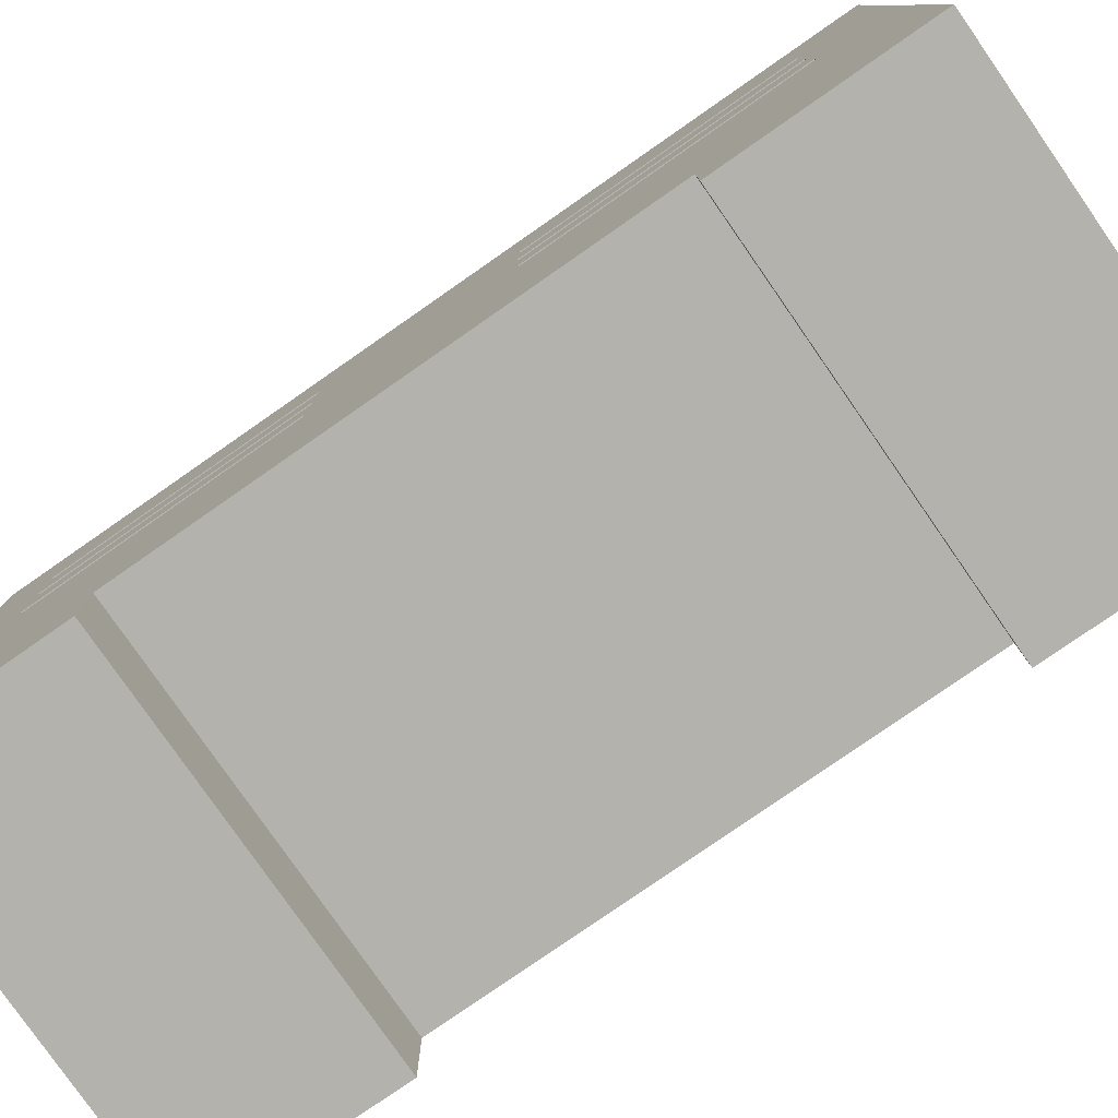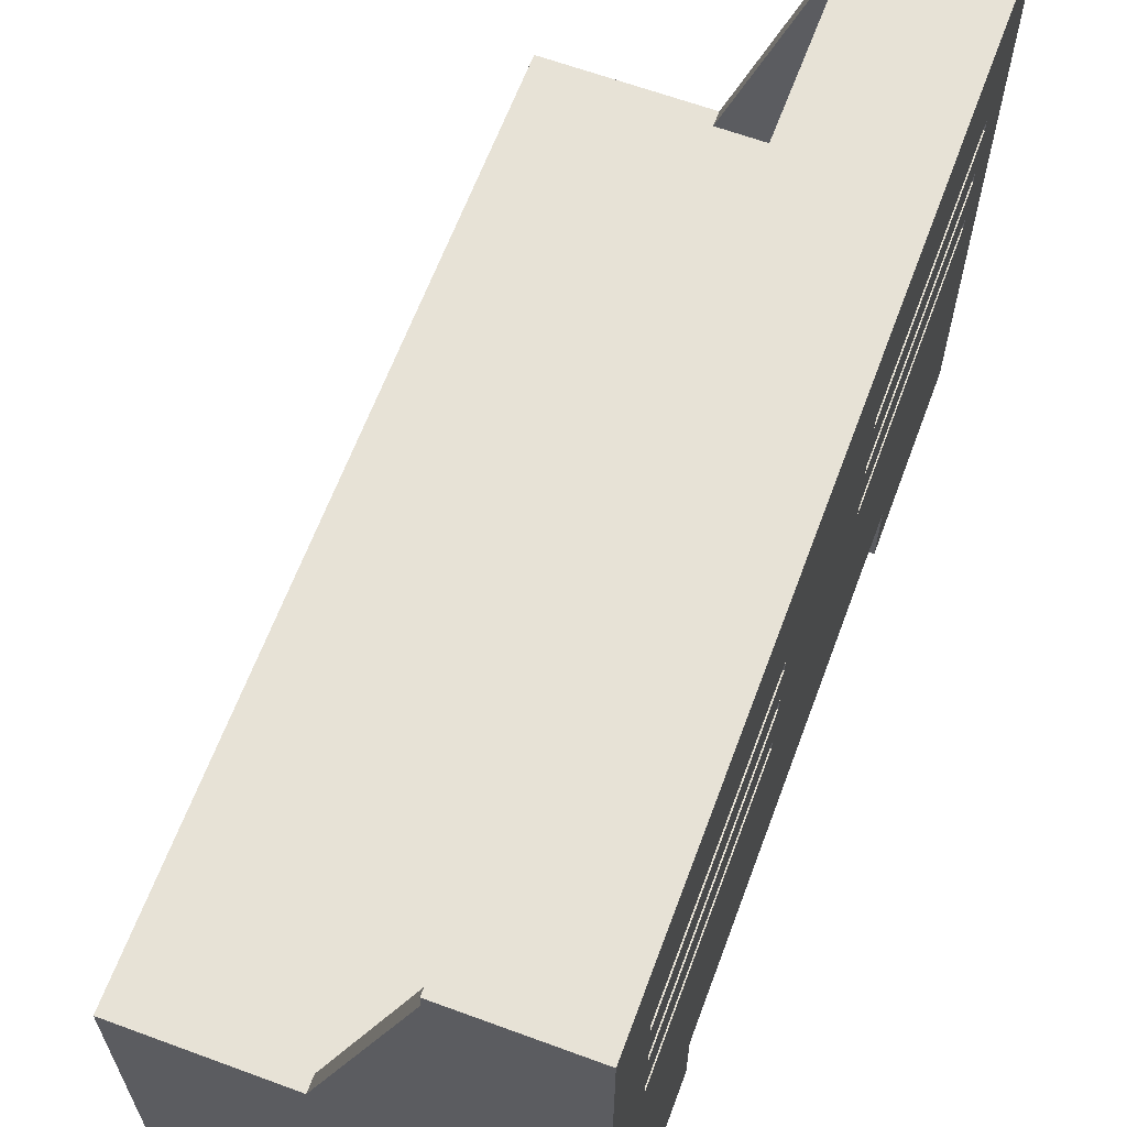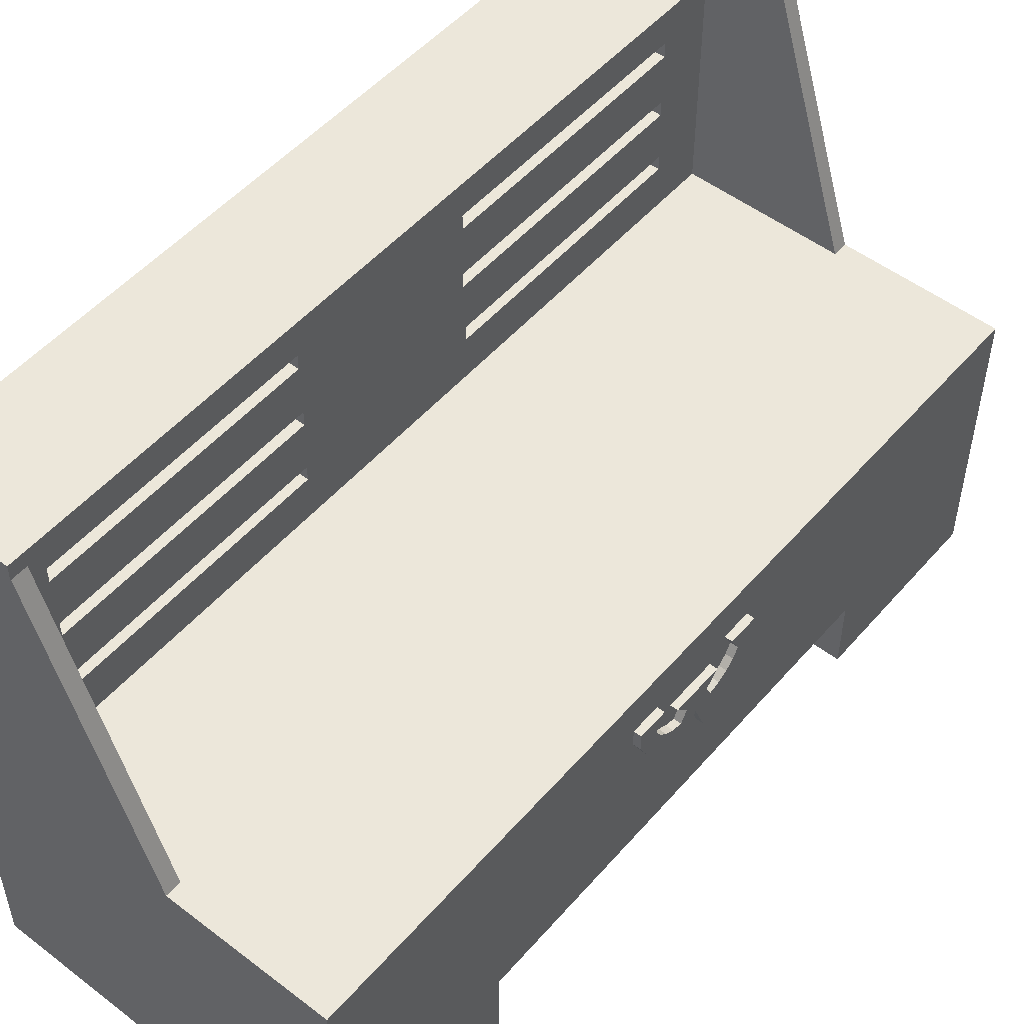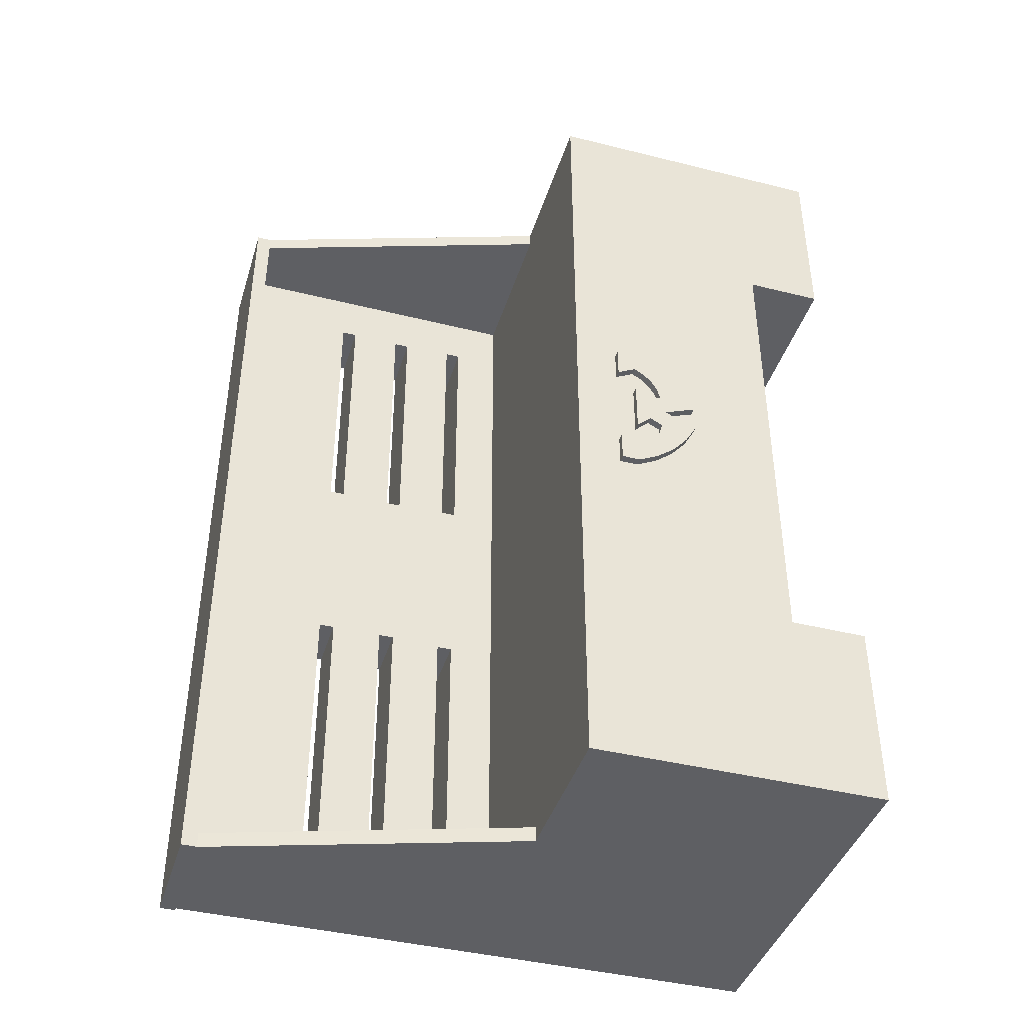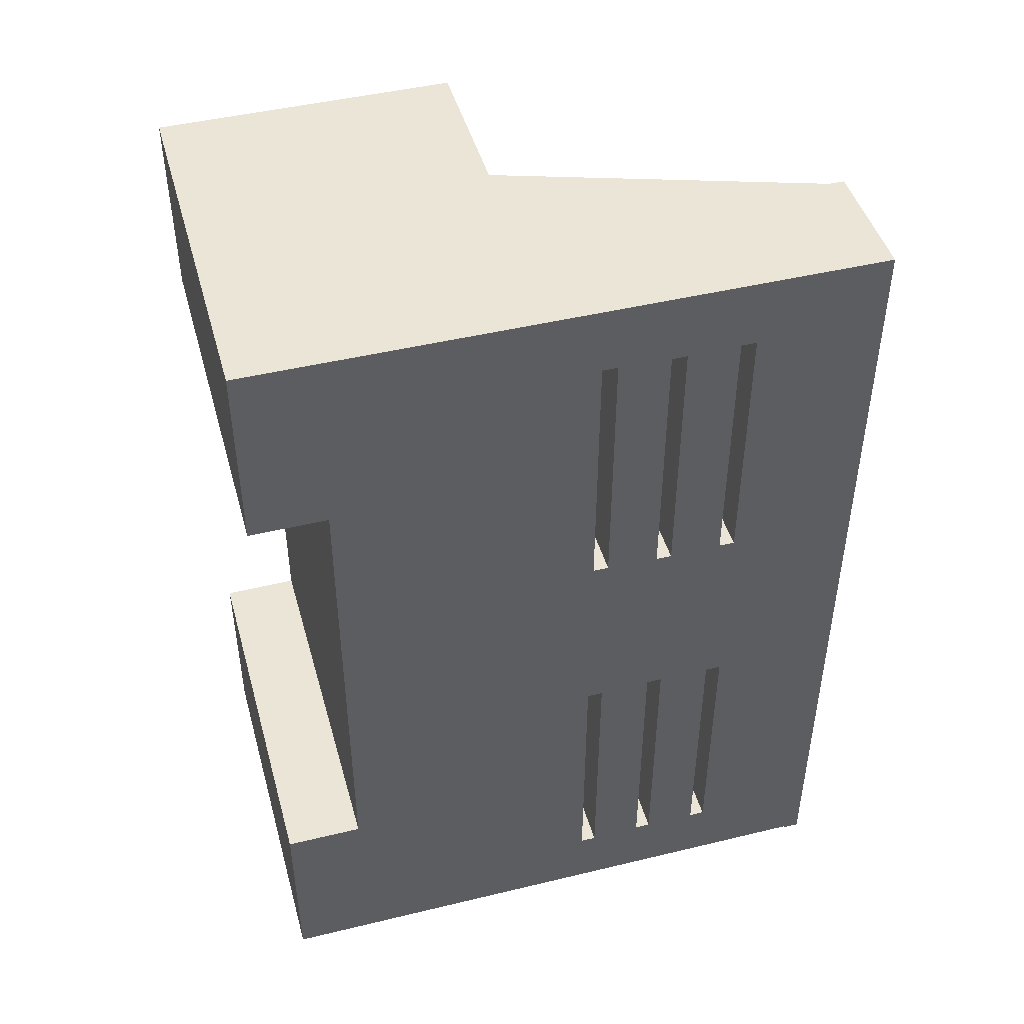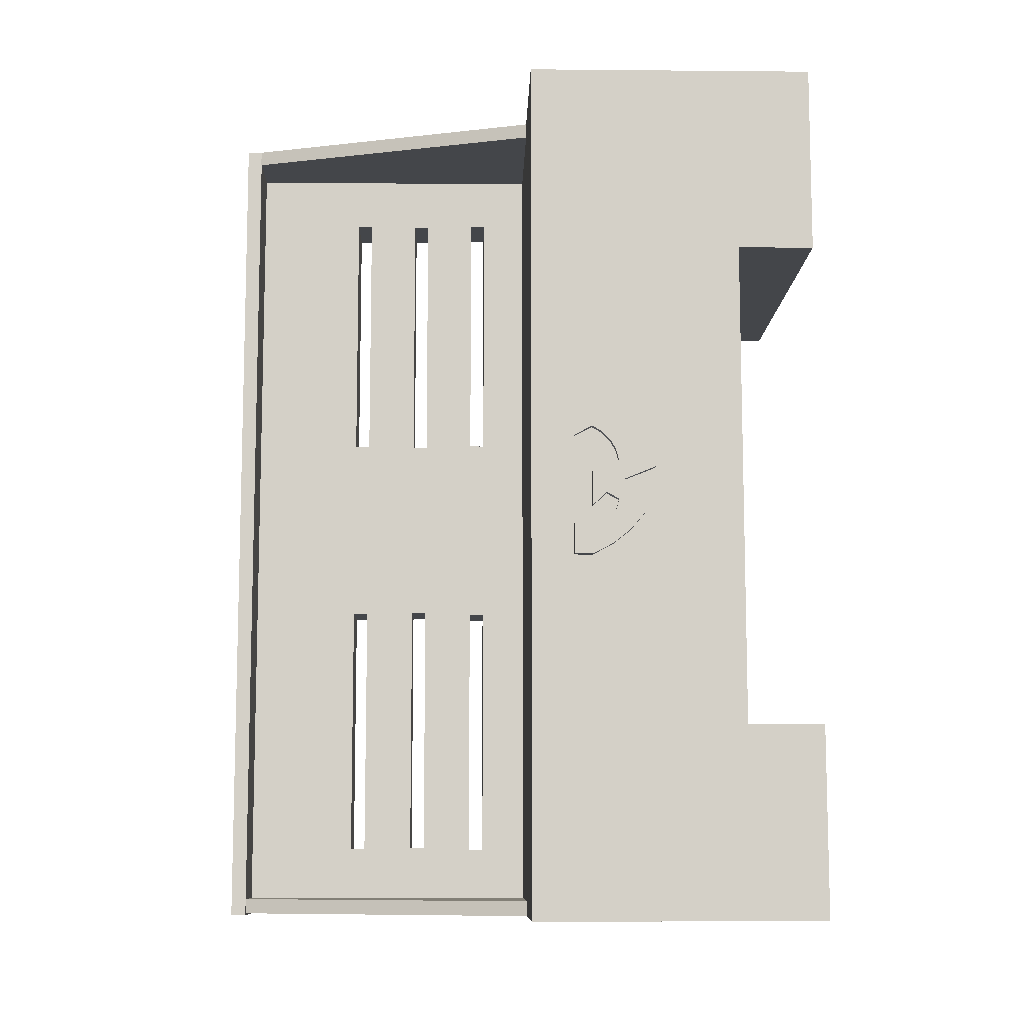
<metadata>
{"format":"obj","ext":"obj","renderer":"f3d","projection":"perspective","resolution":1024,"background":"white","views":[{"elev":-79.4,"azim":-55.2,"up":"+Z"},{"elev":63.7,"azim":-159.6,"up":"+Z"},{"elev":51.4,"azim":39.6,"up":"+Z"},{"elev":-41.5,"azim":73.2,"up":"+Y"},{"elev":45.8,"azim":-105.5,"up":"+Y"},{"elev":-9.6,"azim":88.7,"up":"+Y"}]}
</metadata>
<code>
g obj_28196700
v 50 25 0
v 50 0 0
v 0 9.078 0
v 0 0 0
v 0 25 0
v 0 25 10
v 50 25 10
v 50 89 10
v 0 57 10
v 0 69.8 10
v 0 89 10
v 0 89 0
v 50 89 0
v 0 104.9 0
v 50 114 0
v 0 114 0
v 29 0 38
v 0 0 58.09
v 0 0 49.35
v 15.51 0 78
v 0 0 71.74
v 0 0 78
v 50 0 38
v 15.51 2 78
v 29 2 38
v 8 2 58.09
v 8 2 49.35
v 8 2 41
v 8 2 38
v 8 2 78
v 8 57 38
v 8 9.078 38
v 28.99 112 38
v 8 69.8 38
v 8 104.9 38
v 8 112 38
v 50 114 38
v 28.99 114 38
v 16 112 78.05
v 16 112 78
v 8 112 41
v 8 112 49.35
v 8 112 58.09
v 8 112 78
v 16 114 78.05
v 8 57 78
v 8 69.8 78
v 8 104.9 78
v 16 -0.2704 78
v 8 9.078 78
v 0 -0.2704 78
v 0 114 58.09
v 0 114 49.35
v 0 114 80
v 16 114 80
v 0 114 71.74
v 16 -0.2704 80
v 0 -0.2704 80
v 0 57 80
v 0 9.078 80
v 0 69.8 80
v 0 104.9 80
v 50 52.64 23.07
v 50 50.36 25
v 50 48.49 27.34
v 50 47.11 30
v 50 55.26 21.61
v 50 61.36 23.07
v 50 58.74 21.61
v 50 66.89 30
v 50 63.64 25
v 50 65.51 27.34
v 50 60.48 30
v 50 63.4 28.71
v 50 64.16 30
v 50 62.89 32.39
v 50 51.11 32.39
v 50 53.52 30
v 50 47.11 32.39
v 50 66.89 32.39
v 50 49.84 30
v 50 52.95 26.89
v 50 54.39 26.49
v 50 55.26 28.13
v 50 61.05 26.89
v 50 58.74 28.13
v 50 57 25.9
v 50 50.6 28.71
v 50 51.66 27.65
v 50 59.61 26.49
v 50 62.34 27.65
v 51 47.11 30
v 51 47.11 32.39
v 51 63.64 25
v 51 62.34 27.65
v 51 61.05 26.89
v 51 65.51 27.34
v 51 63.4 28.71
v 51 66.89 30
v 51 64.16 30
v 51 48.49 27.34
v 51 50.6 28.71
v 51 49.84 30
v 51 50.36 25
v 51 51.66 27.65
v 51 52.64 23.07
v 51 52.95 26.89
v 51 55.26 21.61
v 51 54.39 26.49
v 51 61.36 23.07
v 51 59.61 26.49
v 51 57 25.9
v 51 58.74 28.13
v 51 55.26 28.13
v 51 66.89 32.39
v 51 62.89 32.39
v 51 53.52 30
v 51 58.74 21.61
v 51 60.48 30
v 51 51.11 32.39
v 0 104.9 71.74
v 0 104.9 58.09
v 0 104.9 49.35
v 0 69.8 71.74
v 0 69.8 58.09
v 0 69.84 61.48
v 0 104.8 61.48
v 0 69.84 63.48
v 0 104.8 63.48
v 0 57 71.74
v 0 57 58.09
v 0 9.078 71.74
v 0 44.16 61.48
v 0 44.16 63.48
v 0 9.078 58.09
v 0 9.157 61.48
v 0 9.157 63.48
v 0 57 49.35
v 0 44.24 52.7
v 0 44.24 54.7
v 0 9.078 49.35
v 0 9.237 52.7
v 0 9.237 54.7
v 0 69.8 49.35
v 0 69.76 52.7
v 0 69.76 54.7
v 0 69.8 54.7
v 0 104.8 54.7
v 0 104.8 52.7
v 0 69.8 52.7
v 0 105 46
v 0 105 44
v 0 104.9 44
v 0 9 44
v 0 9 46
v 0 9.078 46
v 0 70 44
v 0 70 46
v 0 104.9 46
v 0 44 46
v 0 44 44
v 0 9.078 44
v 8 104.9 41
v 8 104.9 58.09
v 8 69.8 41
v 8 69.8 58.09
v 8 69.84 63.48
v 8 104.8 63.48
v 8 104.8 61.48
v 8 69.84 61.48
v 8 57 41
v 8 69.8 49.35
v 8 57 49.35
v 8 9.078 41
v 8 57 58.09
v 8 44.24 54.7
v 8 9.078 58.09
v 8 9.237 54.7
v 8 9.078 49.35
v 8 9.237 52.7
v 8 44.24 52.7
v 8 44.16 63.48
v 8 9.157 63.48
v 8 9.157 61.48
v 8 44.16 61.48
v 8 104.9 49.35
v 8 70 46
v 8 70 44
v 8 104.9 44
v 8 105 46
v 8 104.9 46
v 8 105 44
v 8 69.76 54.7
v 8 69.76 52.7
v 8 69.8 52.7
v 8 104.8 54.7
v 8 69.8 54.7
v 8 104.8 52.7
v 8 9 46
v 8 9 44
v 8 9.078 44
v 8 44 46
v 8 9.078 46
v 8 44 44
f 1 2 3
f 2 4 3
f 3 5 1
f 1 5 6
f 6 7 1
f 8 7 9
f 9 10 8
f 7 6 9
f 10 11 8
f 8 11 12
f 12 13 8
f 13 12 14
f 14 15 13
f 14 16 15
f 17 18 19
f 20 21 18
f 18 17 20
f 20 22 21
f 2 23 17
f 17 4 2
f 19 4 17
f 24 20 17
f 17 25 24
f 24 25 26
f 25 27 26
f 25 28 27
f 25 29 28
f 26 30 24
f 25 31 32
f 33 34 31
f 31 25 33
f 33 35 34
f 33 36 35
f 37 38 33
f 23 37 25
f 33 25 37
f 32 29 25
f 25 17 23
f 33 39 40
f 40 36 33
f 40 41 36
f 40 42 41
f 40 43 42
f 40 44 43
f 33 38 45
f 45 39 33
f 40 24 46
f 40 47 48
f 40 49 24
f 46 47 40
f 48 44 40
f 24 50 46
f 51 22 20
f 24 30 50
f 20 49 51
f 20 24 49
f 45 38 52
f 38 53 52
f 38 16 53
f 54 55 45
f 15 16 38
f 45 56 54
f 52 56 45
f 38 37 15
f 55 57 39
f 49 40 39
f 39 57 49
f 39 45 55
f 58 51 49
f 49 57 58
f 57 55 59
f 59 60 57
f 55 61 59
f 55 62 61
f 55 54 62
f 60 58 57
f 7 63 64
f 7 65 66
f 7 67 63
f 8 68 69
f 8 37 70
f 64 65 7
f 8 71 68
f 70 72 8
f 73 74 75
f 76 77 78
f 66 23 7
f 72 71 8
f 78 73 76
f 23 79 77
f 7 69 67
f 2 1 7
f 15 37 8
f 37 80 70
f 77 76 23
f 7 23 2
f 69 7 8
f 37 23 76
f 66 79 23
f 78 77 81
f 82 83 84
f 85 73 86
f 76 80 37
f 69 87 67
f 81 88 78
f 78 89 82
f 86 90 85
f 75 76 73
f 84 78 82
f 85 91 73
f 88 89 78
f 8 13 15
f 91 74 73
f 79 66 92
f 92 93 79
f 94 95 96
f 97 98 95
f 95 94 97
f 97 99 100
f 101 102 103
f 101 104 105
f 104 106 107
f 106 108 109
f 110 96 111
f 100 98 97
f 105 102 101
f 109 107 106
f 112 113 114
f 96 110 94
f 115 116 100
f 93 92 103
f 107 105 104
f 109 108 112
f 117 114 113
f 112 118 111
f 100 99 115
f 103 92 101
f 113 119 117
f 111 118 110
f 114 109 112
f 103 120 93
f 111 113 112
f 67 108 106
f 63 106 104
f 64 104 101
f 65 101 92
f 92 66 65
f 101 65 64
f 104 64 63
f 106 63 67
f 108 67 87
f 87 112 108
f 112 87 69
f 69 118 112
f 70 99 97
f 72 97 94
f 71 94 110
f 68 110 118
f 118 69 68
f 110 68 71
f 94 71 72
f 97 72 70
f 99 70 80
f 80 115 99
f 115 80 76
f 76 116 115
f 116 76 75
f 75 100 116
f 85 90 111
f 91 85 96
f 74 91 95
f 75 74 98
f 98 100 75
f 95 98 74
f 96 95 91
f 111 96 85
f 111 90 86
f 86 113 111
f 113 86 73
f 73 119 113
f 119 73 78
f 78 117 119
f 117 78 84
f 84 114 117
f 84 83 109
f 109 114 84
f 88 81 103
f 89 88 102
f 82 89 105
f 83 82 107
f 107 109 83
f 105 107 82
f 102 105 89
f 103 102 88
f 103 81 77
f 77 120 103
f 120 77 79
f 79 93 120
f 54 56 121
f 56 52 122
f 52 53 123
f 62 121 124
f 125 126 127
f 125 124 128
f 122 127 129
f 128 126 125
f 127 122 125
f 124 121 129
f 129 128 124
f 61 124 130
f 124 125 131
f 59 130 132
f 131 133 134
f 135 136 133
f 133 131 135
f 135 132 137
f 137 136 135
f 132 130 134
f 134 137 132
f 138 139 140
f 141 142 139
f 139 138 141
f 141 135 143
f 143 142 141
f 135 131 140
f 140 143 135
f 144 138 145
f 138 131 146
f 146 145 138
f 125 147 146
f 146 131 125
f 125 122 148
f 123 149 148
f 148 122 123
f 144 150 149
f 149 123 144
f 123 53 151
f 53 16 152
f 152 151 53
f 14 153 152
f 152 16 14
f 3 4 154
f 19 155 154
f 154 4 19
f 141 156 155
f 155 19 141
f 135 141 19
f 132 135 18
f 58 60 22
f 132 21 22
f 22 60 132
f 157 153 11
f 14 12 11
f 144 158 157
f 123 159 158
f 11 153 14
f 158 144 123
f 157 10 144
f 144 10 9
f 141 138 160
f 138 9 161
f 3 162 6
f 161 9 6
f 161 160 138
f 6 162 161
f 6 5 3
f 160 156 141
f 9 138 144
f 11 10 157
f 22 51 58
f 18 21 132
f 19 18 135
f 154 162 3
f 151 159 123
f 148 147 125
f 145 150 144
f 140 131 138
f 134 130 131
f 132 60 59
f 131 130 124
f 130 59 61
f 129 121 122
f 124 61 62
f 123 122 52
f 122 121 56
f 121 62 54
f 36 41 163
f 42 43 164
f 43 44 48
f 35 163 165
f 47 166 167
f 164 48 168
f 167 48 47
f 167 168 48
f 166 164 169
f 169 170 166
f 170 167 166
f 168 169 164
f 34 165 171
f 165 172 173
f 166 47 46
f 31 171 174
f 173 175 176
f 177 178 176
f 176 175 177
f 179 180 178
f 178 177 179
f 179 173 181
f 181 180 179
f 175 46 182
f 50 183 182
f 182 46 50
f 177 184 183
f 183 50 177
f 177 175 185
f 185 184 177
f 32 174 28
f 179 177 26
f 177 50 30
f 186 172 187
f 165 188 187
f 187 172 165
f 163 189 188
f 188 165 163
f 41 42 190
f 186 191 190
f 163 41 192
f 190 42 186
f 190 192 41
f 166 175 193
f 173 194 193
f 193 175 173
f 172 195 194
f 194 173 172
f 186 164 196
f 166 197 196
f 172 186 198
f 196 164 166
f 196 198 186
f 179 27 199
f 28 200 199
f 199 27 28
f 174 201 200
f 200 28 174
f 171 173 202
f 179 203 202
f 174 171 204
f 202 173 179
f 202 204 171
f 204 201 174
f 199 203 179
f 198 195 172
f 193 197 166
f 192 189 163
f 187 191 186
f 30 26 177
f 26 27 179
f 28 29 32
f 182 185 175
f 176 181 173
f 174 32 31
f 46 175 166
f 173 171 165
f 171 31 34
f 165 34 35
f 48 164 43
f 164 186 42
f 163 35 36
f 157 158 187
f 187 188 157
f 152 153 189
f 188 189 153
f 153 157 188
f 189 192 152
f 151 152 192
f 192 190 151
f 158 159 191
f 190 191 159
f 159 151 190
f 191 187 158
f 126 128 167
f 167 170 126
f 127 126 170
f 170 169 127
f 129 127 169
f 169 168 129
f 128 129 168
f 168 167 128
f 145 146 193
f 193 194 145
f 149 150 195
f 194 195 150
f 150 145 194
f 195 198 149
f 148 149 198
f 198 196 148
f 146 147 197
f 196 197 147
f 147 148 196
f 197 193 146
f 142 143 178
f 178 180 142
f 139 142 180
f 180 181 139
f 140 139 181
f 181 176 140
f 143 140 176
f 176 178 143
f 136 137 183
f 183 184 136
f 133 136 184
f 184 185 133
f 134 133 185
f 185 182 134
f 137 134 182
f 182 183 137
f 154 155 199
f 199 200 154
f 161 162 201
f 200 201 162
f 162 154 200
f 201 204 161
f 160 161 204
f 204 202 160
f 155 156 203
f 202 203 156
f 156 160 202
f 203 199 155

</code>
